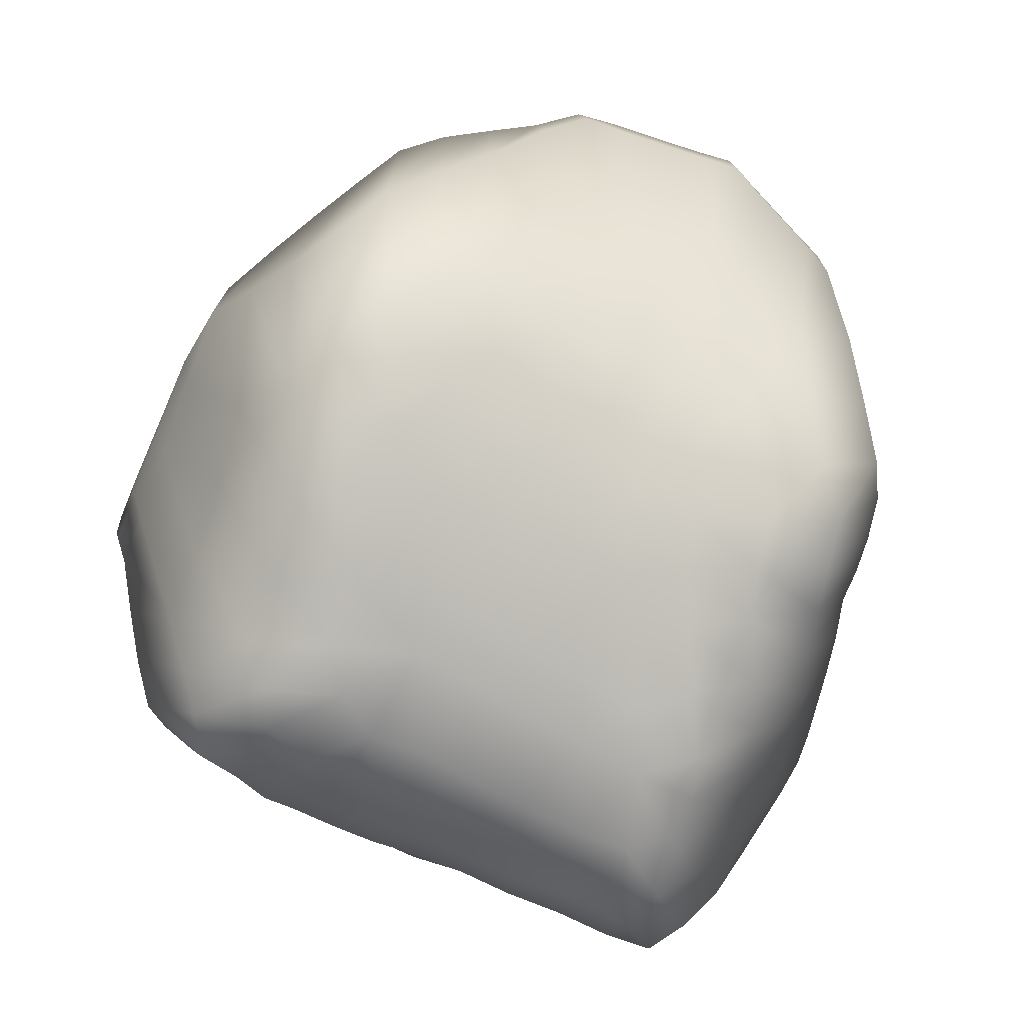
<metadata>
{"format":"obj","ext":"obj","renderer":"f3d","projection":"perspective","resolution":1024,"background":"white","views":[{"elev":-75.5,"azim":-112.7,"up":"+Z"}]}
</metadata>
<code>
v 0.05247 0.2327 0.02673
v -0.1347 0.2239 0.03174
v -0.2771 0.1411 0.0994
v -0.3658 0.02639 0.006602
v -0.3777 -0.09285 0.004886
v -0.3366 -0.1866 0.02097
v -0.2177 -0.2623 0.05868
v -0.09557 -0.2949 0.01814
v 0.008754 -0.3144 0.002913
v 0.1133 -0.2997 0.00992
v 0.1896 -0.2251 0.01185
v 0.227 -0.08608 0.02224
v 0.2173 0.03959 0.02034
v 0.1395 0.1381 0.07734
v 0.05456 0.2134 0.04825
v -0.1634 -0.08631 0.2029
v -0.001052 -0.1623 0.1848
v -0.0216 0.005307 0.2067
v 0.2087 -0.1574 0.02497
v 0.1138 -0.1212 0.1523
v 0.1008 -0.1931 0.1639
v -0.3233 0.08278 0.05419
v -0.2706 -0.02581 0.1663
v -0.2211 0.02973 0.1988
v 0.1062 -0.04249 0.1593
v -0.01125 -0.0798 0.2036
v -0.3717 -0.03464 0.01009
v -0.2767 -0.08995 0.1598
v -0.1253 -0.1943 0.1704
v -0.1894 -0.181 0.1774
v -0.157 -0.2782 0.05788
v -0.05089 -0.2287 0.1517
v -0.0805 -0.124 0.1954
v 0.09624 0.1744 0.07277
v 0.01496 0.1146 0.1646
v 0.06363 0.07598 0.1819
v -0.3568 -0.1404 0.01393
v -0.2532 -0.1407 0.1844
v -0.277 -0.2242 0.1098
v -0.03625 0.2309 0.0232
v -0.03994 0.2171 0.07497
v 0.05117 0.2261 0.04687
v 0.06113 -0.3068 0.01337
v 0.05981 -0.2343 0.1486
v 0.00372 -0.2432 0.1402
v 0.1512 -0.2629 0.07602
v 0.1053 0.02278 0.1613
v 0.2223 -0.02134 0.02387
v -0.0859 0.119 0.1611
v -0.2068 0.183 0.07825
v -0.155 0.07345 0.1848
v -0.09491 -0.03971 0.208
v -0.04176 -0.305 0.01343
v 0.1773 0.08928 0.05418
v 0.1987 -0.193 0.02419
v 0.1559 -0.174 0.1041
v 0.1511 -0.2097 0.1091
v 0.1741 -0.1022 0.0776
v 0.1659 -0.1384 0.09089
v 0.2187 -0.1218 0.0228
v 0.05044 -0.1765 0.179
v 0.1056 -0.1574 0.168
v 0.05348 -0.1403 0.1878
v -0.3014 0.1128 0.09174
v -0.2763 0.05853 0.1622
v -0.2529 0.08745 0.1746
v -0.3243 0.001914 0.08826
v -0.2982 0.02853 0.1344
v -0.3452 0.05278 0.01197
v -0.1893 -0.028 0.2077
v -0.2444 0.0008039 0.1992
v -0.2169 -0.05353 0.2021
v 0.05053 -0.1007 0.1952
v -0.00645 -0.12 0.1961
v 0.1714 -0.06364 0.0834
v 0.1108 -0.08163 0.1544
v -0.01605 -0.03963 0.2081
v 0.04573 -0.06048 0.2005
v 0.04114 -0.02135 0.2031
v -0.3692 -0.004012 0.01095
v -0.3225 -0.0321 0.09144
v -0.3329 -0.09285 0.07277
v -0.325 -0.06272 0.08625
v -0.3742 -0.06526 0.00926
v -0.2688 -0.05982 0.1662
v -0.2205 -0.08705 0.199
v -0.1091 -0.2484 0.1305
v -0.1407 -0.239 0.1409
v -0.1264 -0.2864 0.04264
v -0.1751 -0.135 0.1923
v -0.1569 -0.1848 0.1756
v -0.1416 -0.1401 0.1905
v -0.1877 -0.2701 0.06809
v -0.1713 -0.2308 0.1487
v -0.2038 -0.2271 0.152
v -0.1041 -0.1576 0.1861
v -0.119 -0.1052 0.1996
v -0.07309 -0.2641 0.11
v -0.08784 -0.2117 0.1608
v -0.04202 -0.1428 0.1899
v -0.06565 -0.1764 0.179
v -0.0287 -0.1934 0.1711
v 0.1175 0.1557 0.08462
v 0.07864 0.1268 0.1576
v 0.105 0.1117 0.1605
v 0.03506 0.1691 0.1224
v 0.05739 0.1455 0.144
v 0.07499 0.1932 0.06049
v 0.02228 0.04025 0.1982
v 0.03729 0.09104 0.1771
v -0.005147 0.06009 0.1904
v -0.3674 -0.1167 0.01065
v -0.3169 -0.1171 0.1039
v -0.2988 -0.1674 0.1307
v -0.3063 -0.1408 0.1227
v -0.3462 -0.1642 0.0163
v -0.2607 -0.1142 0.1843
v -0.2076 -0.1141 0.1972
v -0.2332 -0.2033 0.1669
v -0.2457 -0.2436 0.09475
v -0.2188 -0.1573 0.1865
v -0.3082 -0.2049 0.09673
v -0.2644 -0.184 0.1717
v 0.01438 0.2322 0.03945
v 0.0075 0.2288 0.05266
v 0.0518 0.2298 0.07172
v -0.08994 0.2196 0.06539
v -0.04312 0.2275 0.05469
v -0.08687 0.2297 0.02883
v 0.05055 0.2223 0.07398
v 0.006875 0.225 0.09711
v 0.01006 0.2146 0.08181
v 0.03426 -0.3105 0.01231
v 0.03407 -0.2753 0.09914
v 0.007778 -0.283 0.08694
v 0.09075 -0.2703 0.105
v 0.06094 -0.2715 0.1068
v 0.08801 -0.303 0.01406
v -0.000338 -0.2035 0.1667
v 0.03001 -0.2355 0.147
v 0.02888 -0.1984 0.1691
v 0.1266 -0.229 0.1452
v 0.1706 -0.2435 0.0471
v 0.07626 -0.2124 0.1618
v 0.1318 -0.2823 0.05949
v 0.1072 -0.2484 0.1369
v 0.1673 0.0335 0.08889
v 0.1649 0.001147 0.09244
v 0.2191 0.01053 0.02452
v 0.1029 -0.009582 0.1624
v 0.04337 0.01205 0.2017
v 0.2254 -0.05322 0.02321
v 0.168 -0.03073 0.08846
v -0.01386 0.1668 0.1233
v -0.1158 0.176 0.11
v -0.06386 0.1693 0.1158
v -0.03396 0.1123 0.1653
v -0.05601 0.06205 0.1894
v -0.1712 0.2036 0.06001
v -0.1495 0.1511 0.1393
v -0.2205 0.1098 0.1676
v -0.1851 0.1305 0.1558
v -0.2424 0.1623 0.08484
v -0.1196 0.09417 0.1758
v -0.08945 0.0371 0.1987
v -0.08673 -0.08207 0.2035
v -0.1286 -0.06108 0.206
v -0.04825 -0.1009 0.2006
v -0.06123 -0.01834 0.2079
v -0.05305 -0.0607 0.2061
v -0.01906 -0.2747 0.09976
v -0.01551 -0.3094 0.01236
v -0.02312 -0.2349 0.1476
v -0.06801 -0.3007 0.01406
v -0.04531 -0.2703 0.1069
v 0.1205 0.08302 0.1453
v 0.1567 0.1143 0.07359
v 0.07916 0.04729 0.1881
v 0.198 0.06428 0.02936
v 0.1411 0.05802 0.123
v -0.157 -0.005549 0.2071
v -0.1234 0.01582 0.2046
v -0.1889 0.05217 0.1935
v 0.04641 0.233 -0.04476
v -0.14 0.2225 -0.1043
v -0.2807 0.1379 -0.1718
v -0.3678 0.02129 -0.02423
v -0.377 -0.09743 -0.02286
v -0.3331 -0.1903 -0.03105
v -0.2125 -0.2646 -0.1789
v -0.09201 -0.2957 -0.1158
v 0.01322 -0.3144 -0.09929
v 0.1171 -0.2978 -0.1019
v 0.1921 -0.2205 -0.06221
v 0.2274 -0.08186 -0.02544
v 0.2153 0.04437 -0.02201
v 0.1359 0.1418 -0.1951
v 0.05327 0.2148 -0.1277
v -0.1634 -0.08631 -0.2862
v -0.001052 -0.1623 -0.3184
v -0.0216 0.005307 -0.3157
v 0.21 -0.1529 -0.03155
v 0.1138 -0.1212 -0.2813
v 0.1008 -0.1931 -0.3106
v -0.326 0.07903 -0.1087
v -0.2706 -0.02581 -0.2207
v -0.2211 0.02973 -0.2596
v 0.1062 -0.04249 -0.2883
v -0.01125 -0.0798 -0.3161
v -0.372 -0.03847 -0.02952
v -0.2767 -0.08995 -0.2116
v -0.1253 -0.1943 -0.2964
v -0.1894 -0.181 -0.2772
v -0.1532 -0.2792 -0.1526
v -0.05089 -0.2287 -0.2912
v -0.0805 -0.124 -0.3066
v 0.09358 0.1768 -0.2061
v 0.01496 0.1146 -0.3124
v 0.06363 0.07598 -0.3171
v -0.3555 -0.1434 -0.03284
v -0.2532 -0.1407 -0.2377
v -0.2731 -0.2267 -0.175
v -0.04258 0.2308 -0.07094
v -0.03994 0.2171 -0.1438
v 0.05125 0.2266 -0.08953
v 0.06449 -0.3063 -0.1107
v 0.05981 -0.2343 -0.2873
v 0.00372 -0.2432 -0.2725
v 0.1536 -0.2605 -0.1756
v 0.1053 0.02278 -0.2907
v 0.2219 -0.01736 -0.02955
v -0.0859 0.119 -0.3065
v -0.2113 0.1804 -0.1904
v -0.155 0.07345 -0.2885
v -0.09491 -0.03971 -0.3038
v -0.03848 -0.3056 -0.1112
v 0.1748 0.09241 -0.1129
v 0.2 -0.1885 -0.0381
v 0.1559 -0.174 -0.2044
v 0.1511 -0.2097 -0.223
v 0.1741 -0.1022 -0.1525
v 0.1659 -0.1384 -0.1799
v 0.22 -0.1173 -0.02715
v 0.05044 -0.1765 -0.3187
v 0.1056 -0.1574 -0.2932
v 0.05348 -0.1403 -0.3158
v -0.3041 0.109 -0.1467
v -0.2763 0.05853 -0.214
v -0.2529 0.08745 -0.238
v -0.3243 0.001914 -0.1296
v -0.2982 0.02853 -0.1801
v -0.3479 0.04903 -0.0396
v -0.1893 -0.028 -0.2758
v -0.2444 0.0008039 -0.245
v -0.2169 -0.05353 -0.2606
v 0.05053 -0.1007 -0.3156
v -0.00645 -0.12 -0.3162
v 0.1714 -0.06364 -0.161
v 0.1108 -0.08163 -0.2834
v -0.01605 -0.03963 -0.316
v 0.04573 -0.06048 -0.3162
v 0.04114 -0.02135 -0.3165
v -0.3695 -0.00784 -0.03007
v -0.3225 -0.0321 -0.1375
v -0.3329 -0.09285 -0.1164
v -0.325 -0.06272 -0.1332
v -0.3745 -0.06909 -0.02874
v -0.2688 -0.05982 -0.2217
v -0.2205 -0.08705 -0.2585
v -0.1091 -0.2484 -0.2557
v -0.1407 -0.239 -0.2672
v -0.1226 -0.2874 -0.1196
v -0.1751 -0.135 -0.2828
v -0.1569 -0.1848 -0.2889
v -0.1416 -0.1401 -0.2925
v -0.1838 -0.2711 -0.1751
v -0.1713 -0.2308 -0.2772
v -0.2038 -0.2271 -0.2643
v -0.1041 -0.1576 -0.3027
v -0.119 -0.1052 -0.2993
v -0.07309 -0.2641 -0.2325
v -0.08784 -0.2117 -0.3046
v -0.04202 -0.1428 -0.3147
v -0.06565 -0.1764 -0.3099
v -0.0287 -0.1934 -0.3228
v 0.1148 0.158 -0.2259
v 0.07864 0.1268 -0.3039
v 0.105 0.1117 -0.3033
v 0.03506 0.1691 -0.2543
v 0.05739 0.1455 -0.2866
v 0.07233 0.1955 -0.1735
v 0.02228 0.04025 -0.319
v 0.03729 0.09104 -0.3256
v -0.005147 0.06009 -0.3176
v -0.3661 -0.1196 -0.02979
v -0.3169 -0.1171 -0.1464
v -0.2988 -0.1674 -0.1756
v -0.3063 -0.1408 -0.1654
v -0.3448 -0.1671 -0.03538
v -0.2607 -0.1142 -0.2303
v -0.2076 -0.1141 -0.2665
v -0.2332 -0.2033 -0.2534
v -0.2418 -0.246 -0.2075
v -0.2188 -0.1573 -0.2612
v -0.3043 -0.2073 -0.1321
v -0.2644 -0.184 -0.2297
v 0.008047 0.232 -0.06484
v 0.0075 0.2288 -0.1092
v 0.05187 0.2303 -0.07258
v -0.08994 0.2196 -0.1326
v -0.04312 0.2275 -0.1125
v -0.0932 0.2295 -0.08063
v 0.05063 0.2228 -0.1049
v 0.006875 0.225 -0.1185
v 0.01006 0.2146 -0.1532
v 0.03762 -0.31 -0.1091
v 0.03407 -0.2753 -0.2061
v 0.007778 -0.283 -0.1877
v 0.09075 -0.2703 -0.2212
v 0.06094 -0.2715 -0.2163
v 0.09137 -0.3025 -0.1124
v -0.000338 -0.2035 -0.3198
v 0.03001 -0.2355 -0.286
v 0.02888 -0.1984 -0.3236
v 0.1266 -0.229 -0.2799
v 0.173 -0.2411 -0.1351
v 0.07626 -0.2124 -0.3117
v 0.1343 -0.2799 -0.1473
v 0.1072 -0.2484 -0.2643
v 0.1673 0.0335 -0.1741
v 0.1649 0.001147 -0.1834
v 0.2187 0.01452 -0.03054
v 0.1029 -0.009582 -0.2914
v 0.04337 0.01205 -0.3168
v 0.225 -0.04923 -0.02769
v 0.168 -0.03073 -0.1761
v -0.01386 0.1668 -0.2566
v -0.1158 0.176 -0.2392
v -0.06386 0.1693 -0.2515
v -0.03396 0.1123 -0.3113
v -0.05601 0.06205 -0.3119
v -0.1756 0.201 -0.1541
v -0.1495 0.1511 -0.2753
v -0.2205 0.1098 -0.2604
v -0.1851 0.1305 -0.2759
v -0.2469 0.1598 -0.2053
v -0.1196 0.09417 -0.299
v -0.08945 0.0371 -0.3047
v -0.08673 -0.08207 -0.3055
v -0.1286 -0.06108 -0.297
v -0.04825 -0.1009 -0.3127
v -0.06123 -0.01834 -0.3101
v -0.05305 -0.0607 -0.3117
v -0.01906 -0.2747 -0.208
v -0.01223 -0.31 -0.1093
v -0.02312 -0.2349 -0.2866
v -0.06473 -0.3012 -0.1129
v -0.04531 -0.2703 -0.2203
v 0.1205 0.08302 -0.2756
v 0.1541 0.1174 -0.1712
v 0.07916 0.04729 -0.3123
v 0.1954 0.06741 -0.0391
v 0.1411 0.05802 -0.2411
v -0.157 -0.005549 -0.288
v -0.1234 0.01582 -0.298
v -0.1889 0.05217 -0.2759
f 11 55 57
f 19 56 55
f 21 57 56
f 55 56 57
f 12 58 60
f 20 59 58
f 19 60 59
f 58 59 60
f 17 61 63
f 21 62 61
f 20 63 62
f 61 62 63
f 19 59 56
f 20 62 59
f 21 56 62
f 59 62 56
f 3 64 66
f 22 65 64
f 24 66 65
f 64 65 66
f 4 67 69
f 23 68 67
f 22 69 68
f 67 68 69
f 16 70 72
f 24 71 70
f 23 72 71
f 70 71 72
f 22 68 65
f 23 71 68
f 24 65 71
f 68 71 65
f 17 63 74
f 20 73 63
f 26 74 73
f 63 73 74
f 12 75 58
f 25 76 75
f 20 58 76
f 75 76 58
f 18 77 79
f 26 78 77
f 25 79 78
f 77 78 79
f 20 76 73
f 25 78 76
f 26 73 78
f 76 78 73
f 4 80 67
f 27 81 80
f 23 67 81
f 80 81 67
f 5 82 84
f 28 83 82
f 27 84 83
f 82 83 84
f 16 72 86
f 23 85 72
f 28 86 85
f 72 85 86
f 27 83 81
f 28 85 83
f 23 81 85
f 83 85 81
f 8 87 89
f 29 88 87
f 31 89 88
f 87 88 89
f 16 90 92
f 30 91 90
f 29 92 91
f 90 91 92
f 7 93 95
f 31 94 93
f 30 95 94
f 93 94 95
f 29 91 88
f 30 94 91
f 31 88 94
f 91 94 88
f 16 92 97
f 29 96 92
f 33 97 96
f 92 96 97
f 8 98 87
f 32 99 98
f 29 87 99
f 98 99 87
f 17 100 102
f 33 101 100
f 32 102 101
f 100 101 102
f 29 99 96
f 32 101 99
f 33 96 101
f 99 101 96
f 14 103 105
f 34 104 103
f 36 105 104
f 103 104 105
f 15 106 108
f 35 107 106
f 34 108 107
f 106 107 108
f 18 109 111
f 36 110 109
f 35 111 110
f 109 110 111
f 34 107 104
f 35 110 107
f 36 104 110
f 107 110 104
f 5 112 82
f 37 113 112
f 28 82 113
f 112 113 82
f 6 114 116
f 38 115 114
f 37 116 115
f 114 115 116
f 16 86 118
f 28 117 86
f 38 118 117
f 86 117 118
f 37 115 113
f 38 117 115
f 28 113 117
f 115 117 113
f 7 95 120
f 30 119 95
f 39 120 119
f 95 119 120
f 16 118 90
f 38 121 118
f 30 90 121
f 118 121 90
f 6 122 114
f 39 123 122
f 38 114 123
f 122 123 114
f 30 121 119
f 38 123 121
f 39 119 123
f 121 123 119
f 1 124 126
f 40 125 124
f 42 126 125
f 124 125 126
f 2 127 129
f 41 128 127
f 40 129 128
f 127 128 129
f 15 130 132
f 42 131 130
f 41 132 131
f 130 131 132
f 40 128 125
f 41 131 128
f 42 125 131
f 128 131 125
f 9 133 135
f 43 134 133
f 45 135 134
f 133 134 135
f 10 136 138
f 44 137 136
f 43 138 137
f 136 137 138
f 17 139 141
f 45 140 139
f 44 141 140
f 139 140 141
f 43 137 134
f 44 140 137
f 45 134 140
f 137 140 134
f 11 57 143
f 21 142 57
f 46 143 142
f 57 142 143
f 17 141 61
f 44 144 141
f 21 61 144
f 141 144 61
f 10 145 136
f 46 146 145
f 44 136 146
f 145 146 136
f 21 144 142
f 44 146 144
f 46 142 146
f 144 146 142
f 13 147 149
f 47 148 147
f 48 149 148
f 147 148 149
f 18 79 151
f 25 150 79
f 47 151 150
f 79 150 151
f 12 152 75
f 48 153 152
f 25 75 153
f 152 153 75
f 47 150 148
f 25 153 150
f 48 148 153
f 150 153 148
f 15 132 106
f 41 154 132
f 35 106 154
f 132 154 106
f 2 155 127
f 49 156 155
f 41 127 156
f 155 156 127
f 18 111 158
f 35 157 111
f 49 158 157
f 111 157 158
f 41 156 154
f 49 157 156
f 35 154 157
f 156 157 154
f 2 159 155
f 50 160 159
f 49 155 160
f 159 160 155
f 3 161 163
f 51 162 161
f 50 163 162
f 161 162 163
f 18 158 165
f 49 164 158
f 51 165 164
f 158 164 165
f 50 162 160
f 51 164 162
f 49 160 164
f 162 164 160
f 16 97 167
f 33 166 97
f 52 167 166
f 97 166 167
f 17 74 100
f 26 168 74
f 33 100 168
f 74 168 100
f 18 169 77
f 52 170 169
f 26 77 170
f 169 170 77
f 33 168 166
f 26 170 168
f 52 166 170
f 168 170 166
f 9 135 172
f 45 171 135
f 53 172 171
f 135 171 172
f 17 102 139
f 32 173 102
f 45 139 173
f 102 173 139
f 8 174 98
f 53 175 174
f 32 98 175
f 174 175 98
f 45 173 171
f 32 175 173
f 53 171 175
f 173 175 171
f 14 105 177
f 36 176 105
f 54 177 176
f 105 176 177
f 18 151 109
f 47 178 151
f 36 109 178
f 151 178 109
f 13 179 147
f 54 180 179
f 47 147 180
f 179 180 147
f 36 178 176
f 47 180 178
f 54 176 180
f 178 180 176
f 16 167 70
f 52 181 167
f 24 70 181
f 167 181 70
f 18 165 169
f 51 182 165
f 52 169 182
f 165 182 169
f 3 66 161
f 24 183 66
f 51 161 183
f 66 183 161
f 52 182 181
f 51 183 182
f 24 181 183
f 182 183 181
f 240 238 194
f 238 239 202
f 239 240 204
f 240 239 238
f 243 241 195
f 241 242 203
f 242 243 202
f 243 242 241
f 246 244 200
f 244 245 204
f 245 246 203
f 246 245 244
f 239 242 202
f 242 245 203
f 245 239 204
f 239 245 242
f 249 247 186
f 247 248 205
f 248 249 207
f 249 248 247
f 252 250 187
f 250 251 206
f 251 252 205
f 252 251 250
f 255 253 199
f 253 254 207
f 254 255 206
f 255 254 253
f 248 251 205
f 251 254 206
f 254 248 207
f 248 254 251
f 257 246 200
f 246 256 203
f 256 257 209
f 257 256 246
f 241 258 195
f 258 259 208
f 259 241 203
f 241 259 258
f 262 260 201
f 260 261 209
f 261 262 208
f 262 261 260
f 256 259 203
f 259 261 208
f 261 256 209
f 256 261 259
f 250 263 187
f 263 264 210
f 264 250 206
f 250 264 263
f 267 265 188
f 265 266 211
f 266 267 210
f 267 266 265
f 269 255 199
f 255 268 206
f 268 269 211
f 269 268 255
f 264 266 210
f 266 268 211
f 268 264 206
f 264 268 266
f 272 270 191
f 270 271 212
f 271 272 214
f 272 271 270
f 275 273 199
f 273 274 213
f 274 275 212
f 275 274 273
f 278 276 190
f 276 277 214
f 277 278 213
f 278 277 276
f 271 274 212
f 274 277 213
f 277 271 214
f 271 277 274
f 280 275 199
f 275 279 212
f 279 280 216
f 280 279 275
f 270 281 191
f 281 282 215
f 282 270 212
f 270 282 281
f 285 283 200
f 283 284 216
f 284 285 215
f 285 284 283
f 279 282 212
f 282 284 215
f 284 279 216
f 279 284 282
f 288 286 197
f 286 287 217
f 287 288 219
f 288 287 286
f 291 289 198
f 289 290 218
f 290 291 217
f 291 290 289
f 294 292 201
f 292 293 219
f 293 294 218
f 294 293 292
f 287 290 217
f 290 293 218
f 293 287 219
f 287 293 290
f 265 295 188
f 295 296 220
f 296 265 211
f 265 296 295
f 299 297 189
f 297 298 221
f 298 299 220
f 299 298 297
f 301 269 199
f 269 300 211
f 300 301 221
f 301 300 269
f 296 298 220
f 298 300 221
f 300 296 211
f 296 300 298
f 303 278 190
f 278 302 213
f 302 303 222
f 303 302 278
f 273 301 199
f 301 304 221
f 304 273 213
f 273 304 301
f 297 305 189
f 305 306 222
f 306 297 221
f 297 306 305
f 302 304 213
f 304 306 221
f 306 302 222
f 302 306 304
f 309 307 184
f 307 308 223
f 308 309 225
f 309 308 307
f 312 310 185
f 310 311 224
f 311 312 223
f 312 311 310
f 315 313 198
f 313 314 225
f 314 315 224
f 315 314 313
f 308 311 223
f 311 314 224
f 314 308 225
f 308 314 311
f 318 316 192
f 316 317 226
f 317 318 228
f 318 317 316
f 321 319 193
f 319 320 227
f 320 321 226
f 321 320 319
f 324 322 200
f 322 323 228
f 323 324 227
f 324 323 322
f 317 320 226
f 320 323 227
f 323 317 228
f 317 323 320
f 326 240 194
f 240 325 204
f 325 326 229
f 326 325 240
f 244 324 200
f 324 327 227
f 327 244 204
f 244 327 324
f 319 328 193
f 328 329 229
f 329 319 227
f 319 329 328
f 325 327 204
f 327 329 227
f 329 325 229
f 325 329 327
f 332 330 196
f 330 331 230
f 331 332 231
f 332 331 330
f 334 262 201
f 262 333 208
f 333 334 230
f 334 333 262
f 258 335 195
f 335 336 231
f 336 258 208
f 258 336 335
f 331 333 230
f 333 336 208
f 336 331 231
f 331 336 333
f 289 315 198
f 315 337 224
f 337 289 218
f 289 337 315
f 310 338 185
f 338 339 232
f 339 310 224
f 310 339 338
f 341 294 201
f 294 340 218
f 340 341 232
f 341 340 294
f 337 339 224
f 339 340 232
f 340 337 218
f 337 340 339
f 338 342 185
f 342 343 233
f 343 338 232
f 338 343 342
f 346 344 186
f 344 345 234
f 345 346 233
f 346 345 344
f 348 341 201
f 341 347 232
f 347 348 234
f 348 347 341
f 343 345 233
f 345 347 234
f 347 343 232
f 343 347 345
f 350 280 199
f 280 349 216
f 349 350 235
f 350 349 280
f 283 257 200
f 257 351 209
f 351 283 216
f 283 351 257
f 260 352 201
f 352 353 235
f 353 260 209
f 260 353 352
f 349 351 216
f 351 353 209
f 353 349 235
f 349 353 351
f 355 318 192
f 318 354 228
f 354 355 236
f 355 354 318
f 322 285 200
f 285 356 215
f 356 322 228
f 322 356 285
f 281 357 191
f 357 358 236
f 358 281 215
f 281 358 357
f 354 356 228
f 356 358 215
f 358 354 236
f 354 358 356
f 360 288 197
f 288 359 219
f 359 360 237
f 360 359 288
f 292 334 201
f 334 361 230
f 361 292 219
f 292 361 334
f 330 362 196
f 362 363 237
f 363 330 230
f 330 363 362
f 359 361 219
f 361 363 230
f 363 359 237
f 359 363 361
f 253 350 199
f 350 364 235
f 364 253 207
f 253 364 350
f 352 348 201
f 348 365 234
f 365 352 235
f 352 365 348
f 344 249 186
f 249 366 207
f 366 344 234
f 344 366 249
f 364 365 235
f 365 366 234
f 366 364 207
f 364 366 365
f 11 194 55
f 55 194 238
f 55 238 19
f 19 238 202
f 19 202 60
f 60 202 243
f 60 243 12
f 12 243 195
f 12 195 152
f 152 195 335
f 152 335 48
f 48 335 231
f 48 231 149
f 149 231 332
f 149 332 13
f 13 332 196
f 13 196 179
f 179 196 362
f 179 362 54
f 54 362 237
f 54 237 177
f 177 237 360
f 177 360 14
f 14 360 197
f 14 197 103
f 103 197 286
f 103 286 34
f 34 286 217
f 34 217 108
f 108 217 291
f 108 291 15
f 15 291 198
f 15 198 130
f 130 198 313
f 130 313 42
f 42 313 225
f 42 225 126
f 126 225 309
f 126 309 1
f 1 309 184
f 1 184 124
f 124 184 307
f 124 307 40
f 40 307 223
f 40 223 129
f 129 223 312
f 129 312 2
f 2 312 185
f 2 185 159
f 159 185 342
f 159 342 50
f 50 342 233
f 50 233 163
f 163 233 346
f 163 346 3
f 3 346 186
f 3 186 64
f 64 186 247
f 64 247 22
f 22 247 205
f 22 205 69
f 69 205 252
f 69 252 4
f 4 252 187
f 4 187 80
f 80 187 263
f 80 263 27
f 27 263 210
f 27 210 84
f 84 210 267
f 84 267 5
f 5 267 188
f 5 188 112
f 112 188 295
f 112 295 37
f 37 295 220
f 37 220 116
f 116 220 299
f 116 299 6
f 6 299 189
f 6 189 122
f 122 189 305
f 122 305 39
f 39 305 222
f 39 222 120
f 120 222 303
f 120 303 7
f 7 303 190
f 7 190 93
f 93 190 276
f 93 276 31
f 31 276 214
f 31 214 89
f 89 214 272
f 89 272 8
f 8 272 191
f 8 191 174
f 174 191 357
f 174 357 53
f 53 357 236
f 53 236 172
f 172 236 355
f 172 355 9
f 9 355 192
f 9 192 133
f 133 192 316
f 133 316 43
f 43 316 226
f 43 226 138
f 138 226 321
f 138 321 10
f 10 321 193
f 10 193 145
f 145 193 328
f 145 328 46
f 46 328 229
f 46 229 143
f 143 229 326
f 143 326 11
f 11 326 194

</code>
